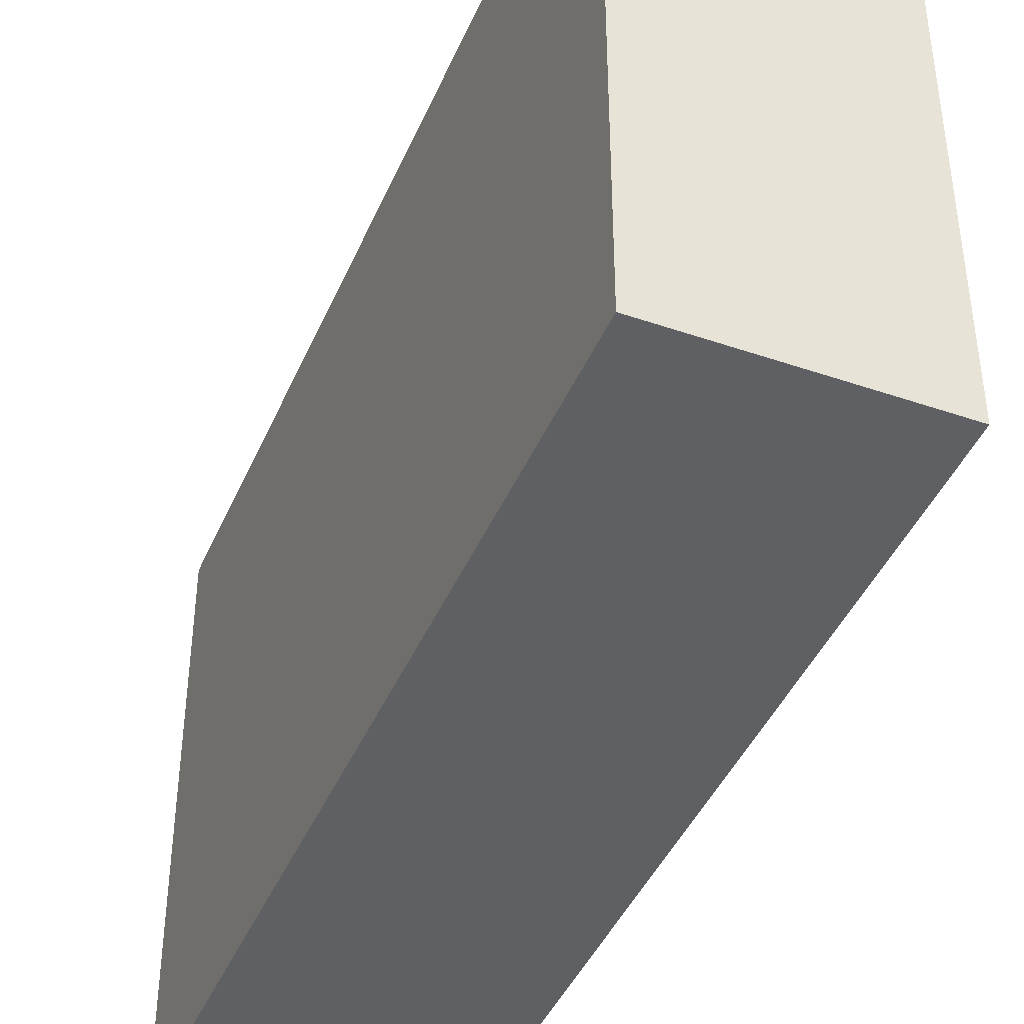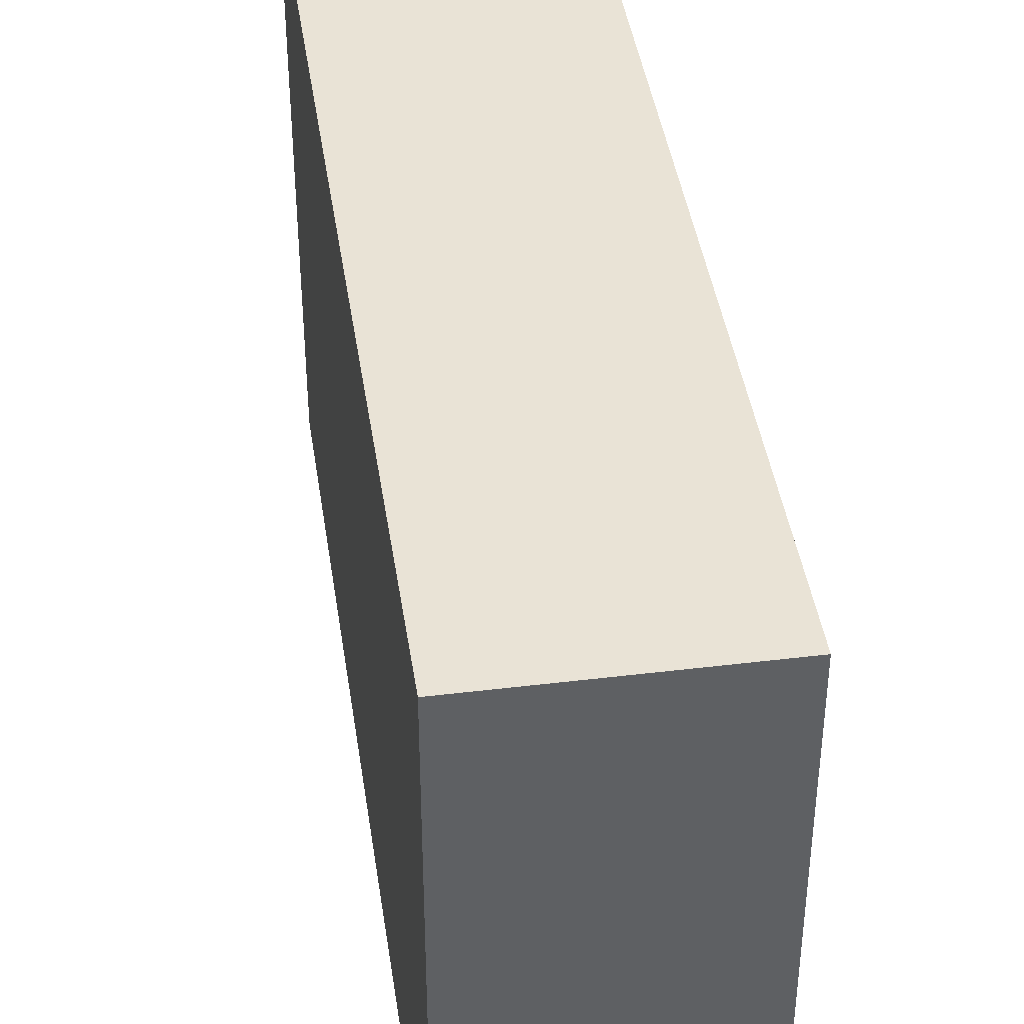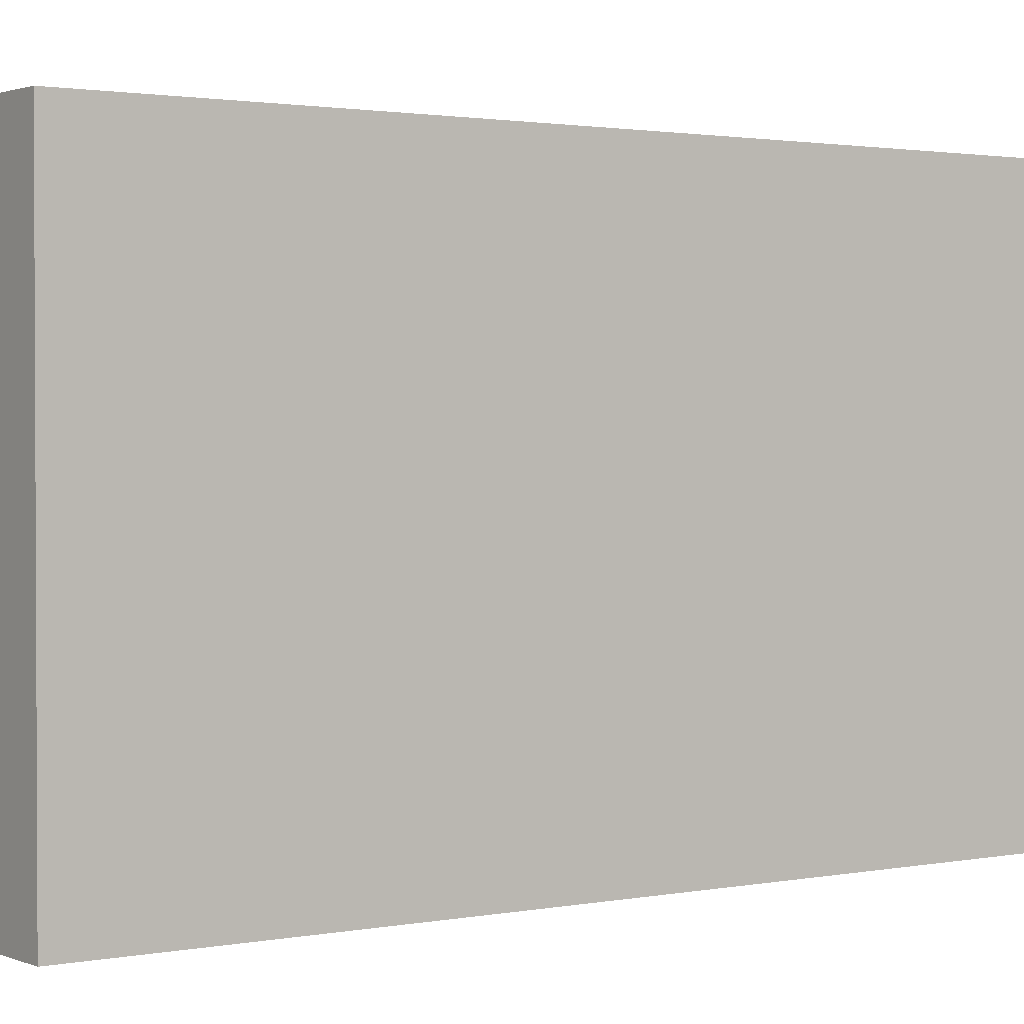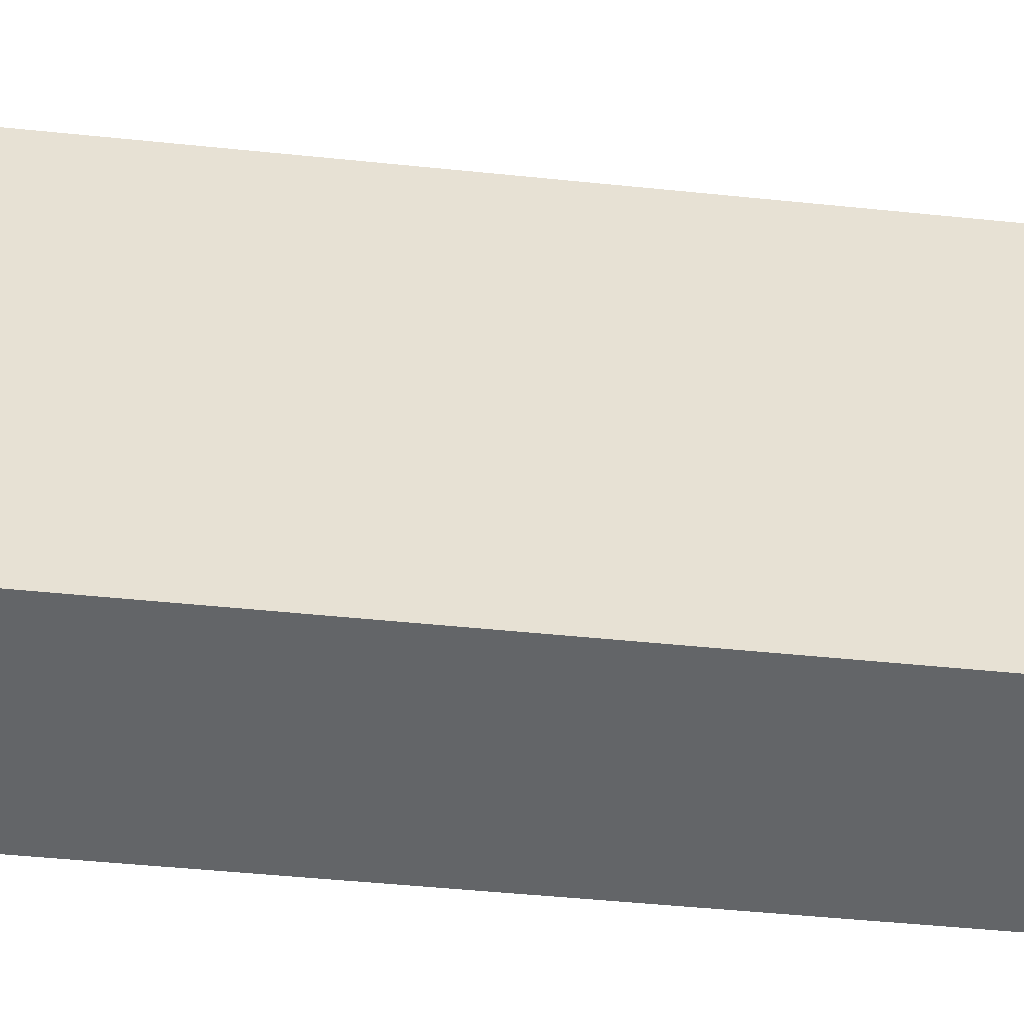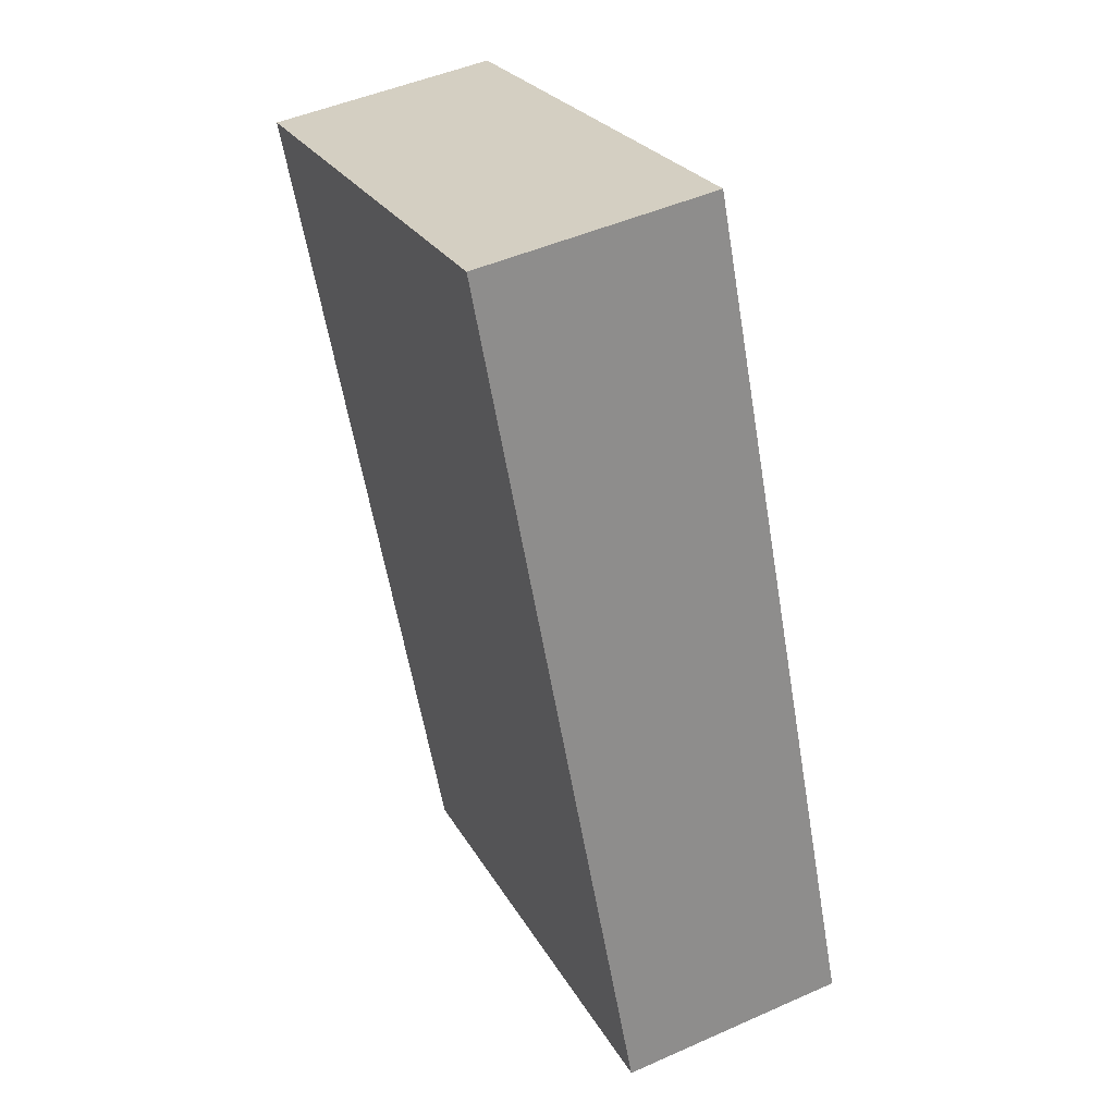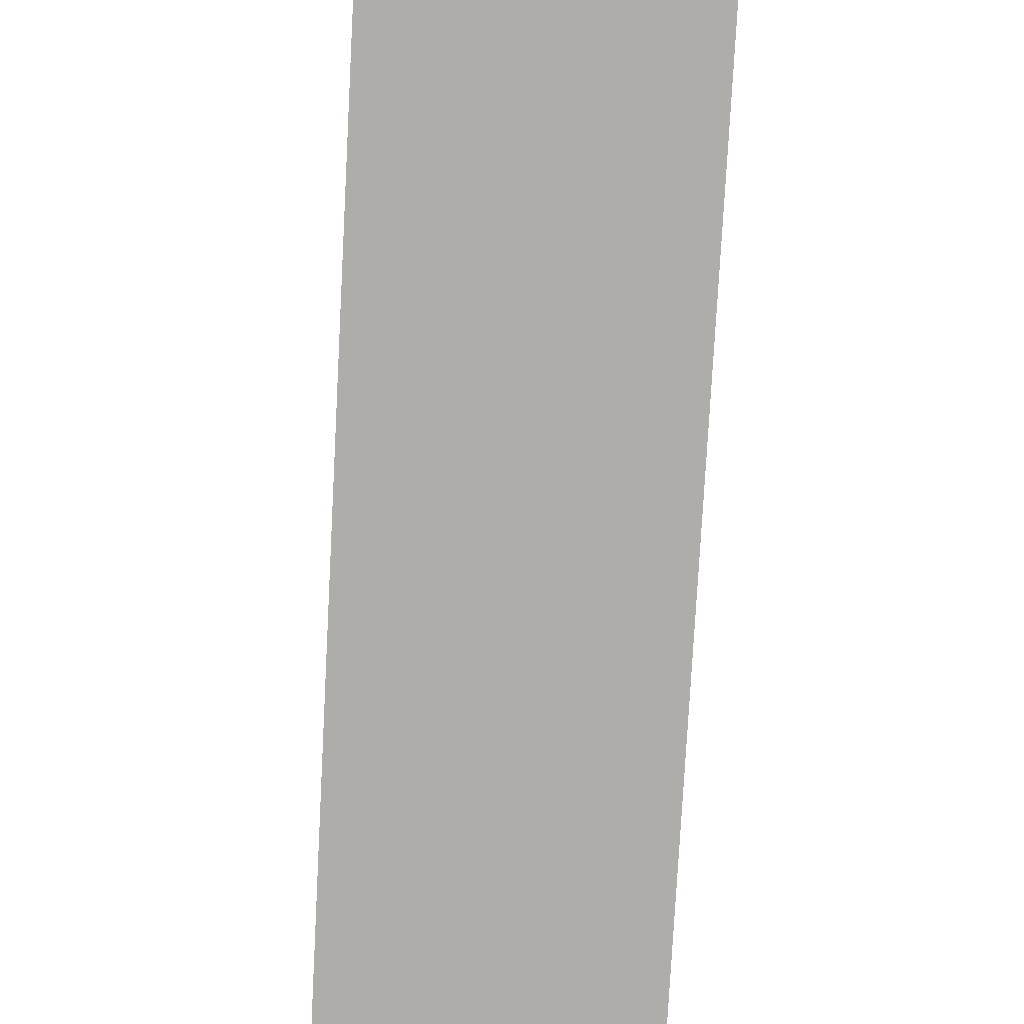
<metadata>
{"format":"obj","ext":"obj","renderer":"f3d","projection":"perspective","resolution":1024,"background":"white","views":[{"elev":-43.0,"azim":-32.8,"up":"+Y"},{"elev":42.0,"azim":161.1,"up":"+Y"},{"elev":1.6,"azim":-136.0,"up":"+Y"},{"elev":-51.4,"azim":73.2,"up":"+Y"},{"elev":25.5,"azim":-23.3,"up":"+Z"},{"elev":-77.4,"azim":-13.6,"up":"+Y"}]}
</metadata>
<code>
v  0 3.943 2.414e-16
v  2.872 3.943 -6.023
v  1.184 3.943 -6.338
v  1.696 3.943 0.317
v  1.184 3.881e-16 -6.338
v  0 0 0
v  1.696 -1.941e-17 0.317
v  2.872 3.688e-16 -6.023
g defaultobject
f 1 2 3
f 2 1 4
f 5 1 3
f 1 5 6
f 6 4 1
f 4 6 7
f 7 2 4
f 2 7 8
f 8 3 2
f 3 8 5
f 5 7 6
f 7 5 8

</code>
